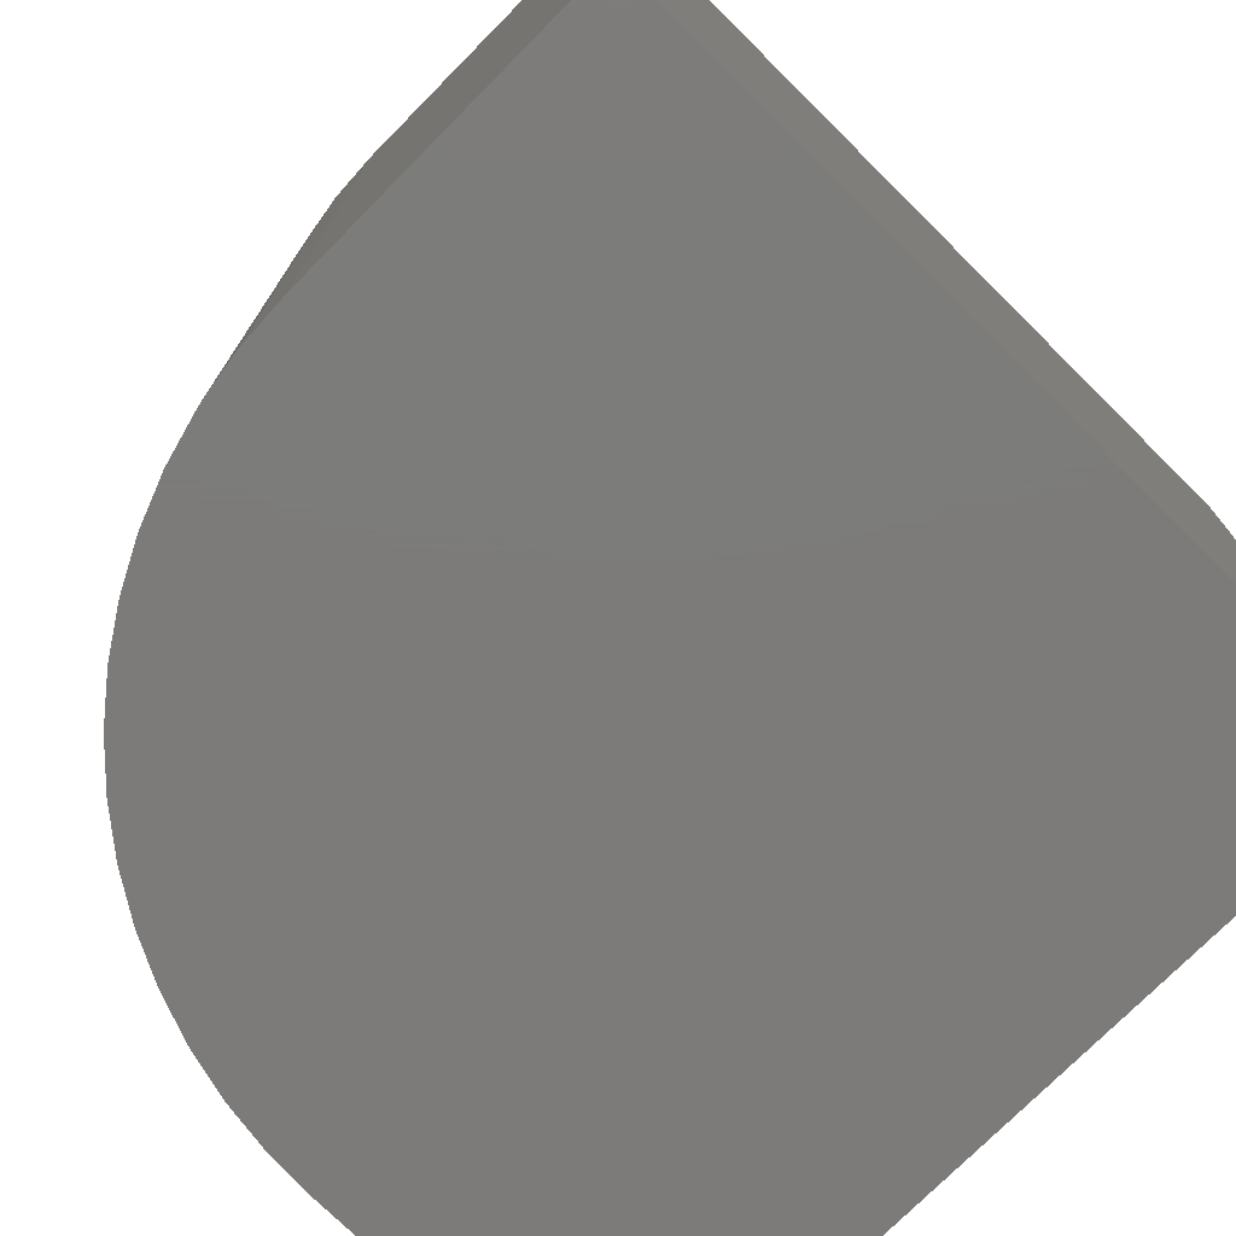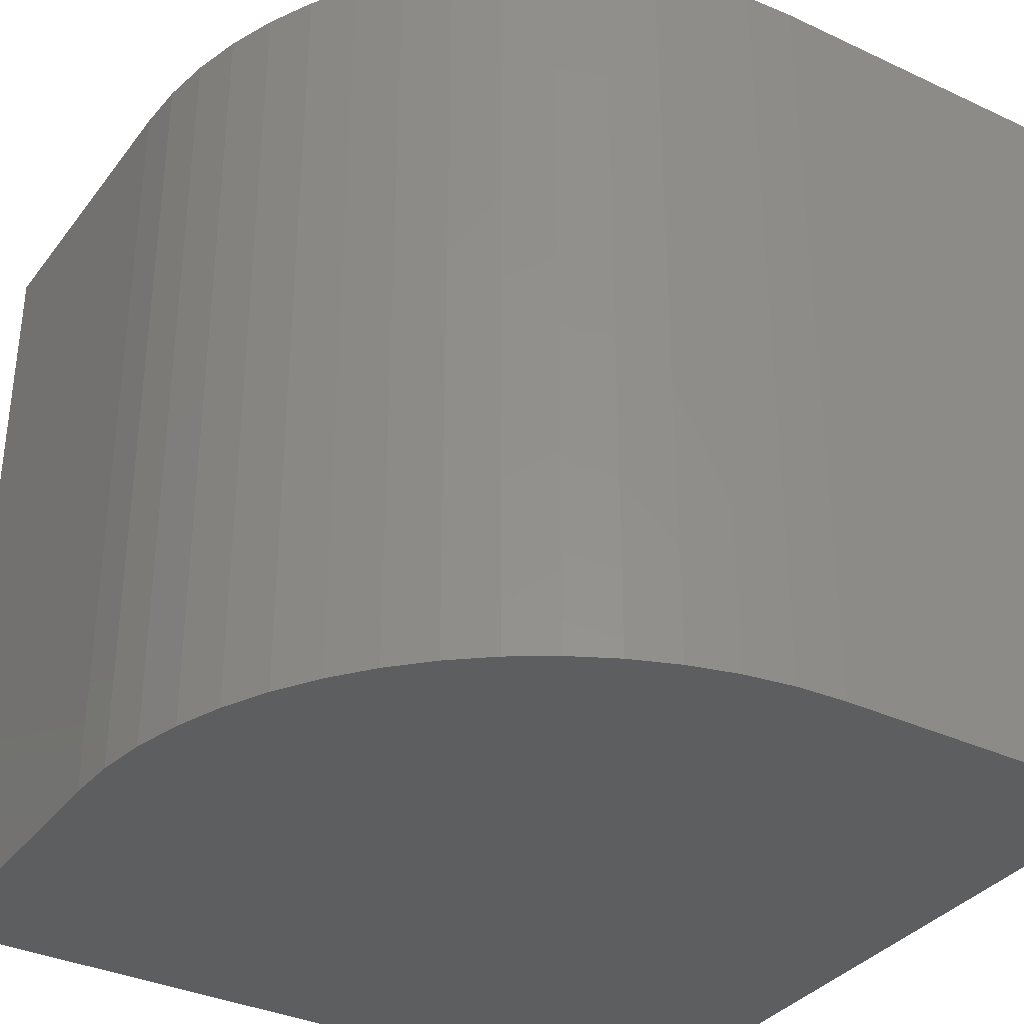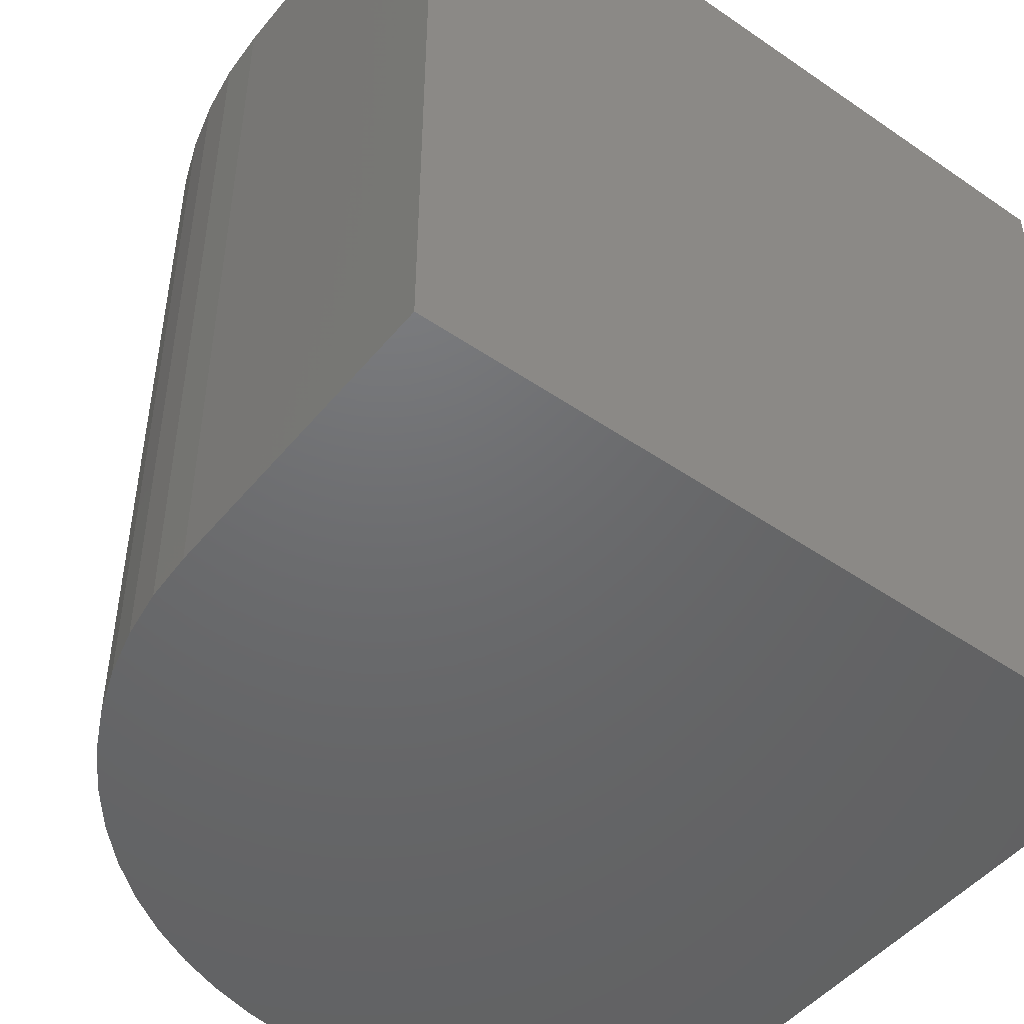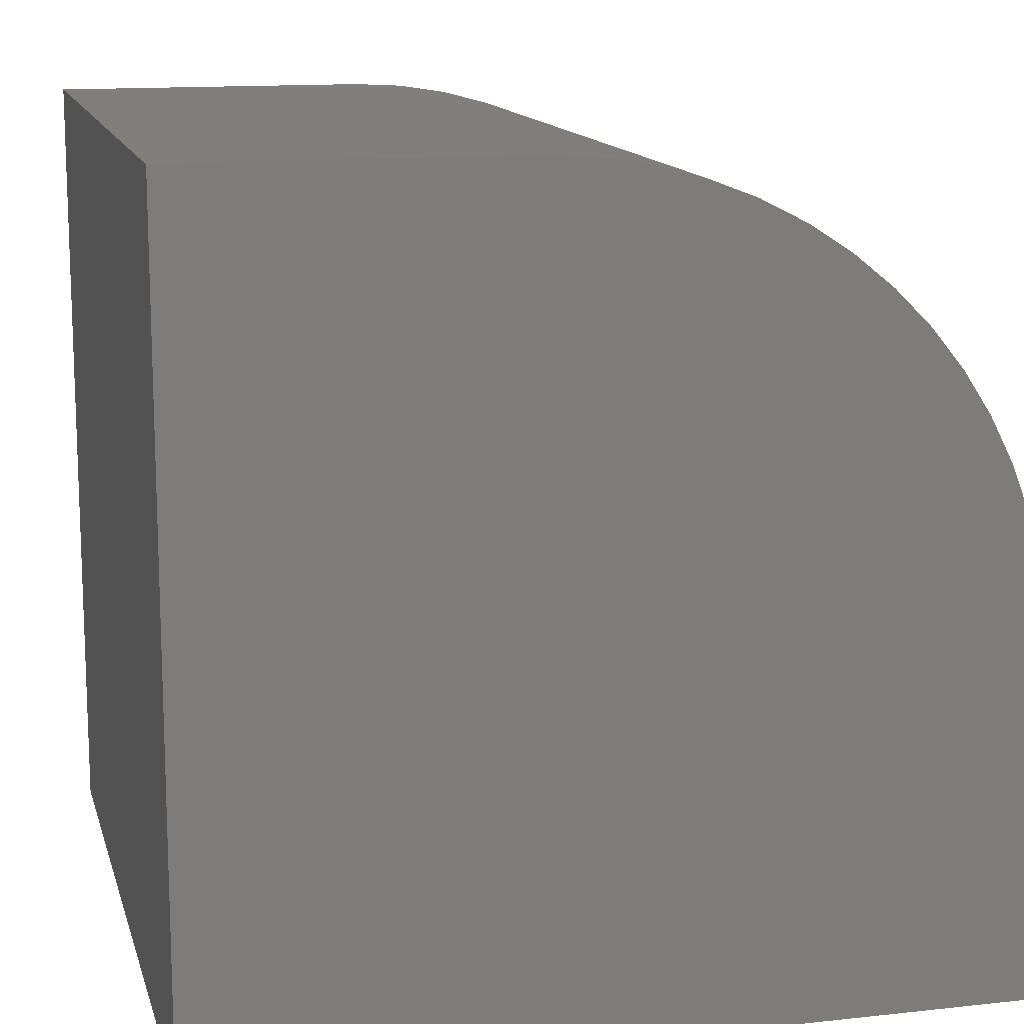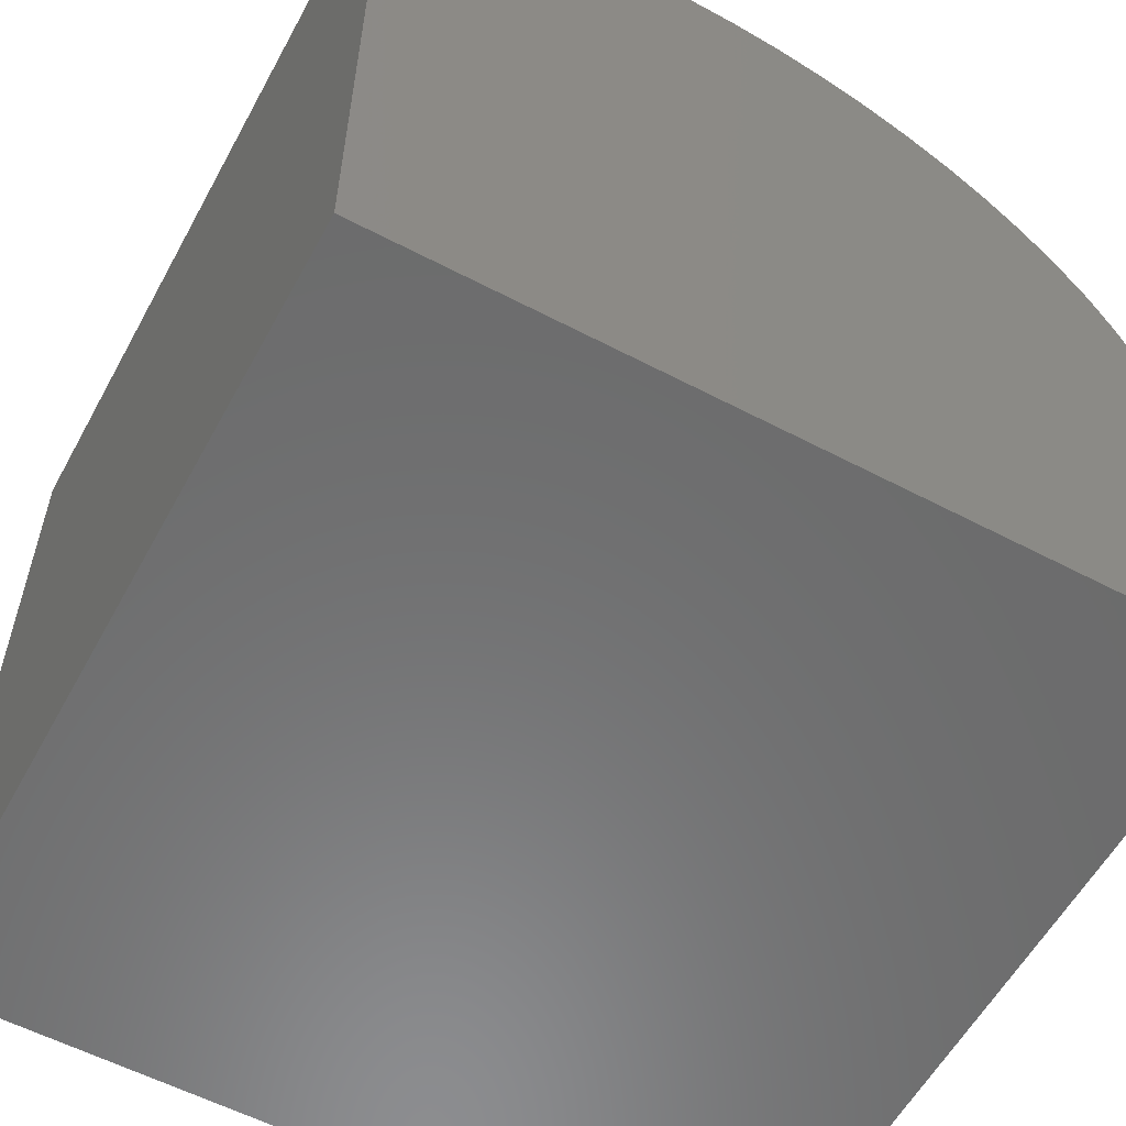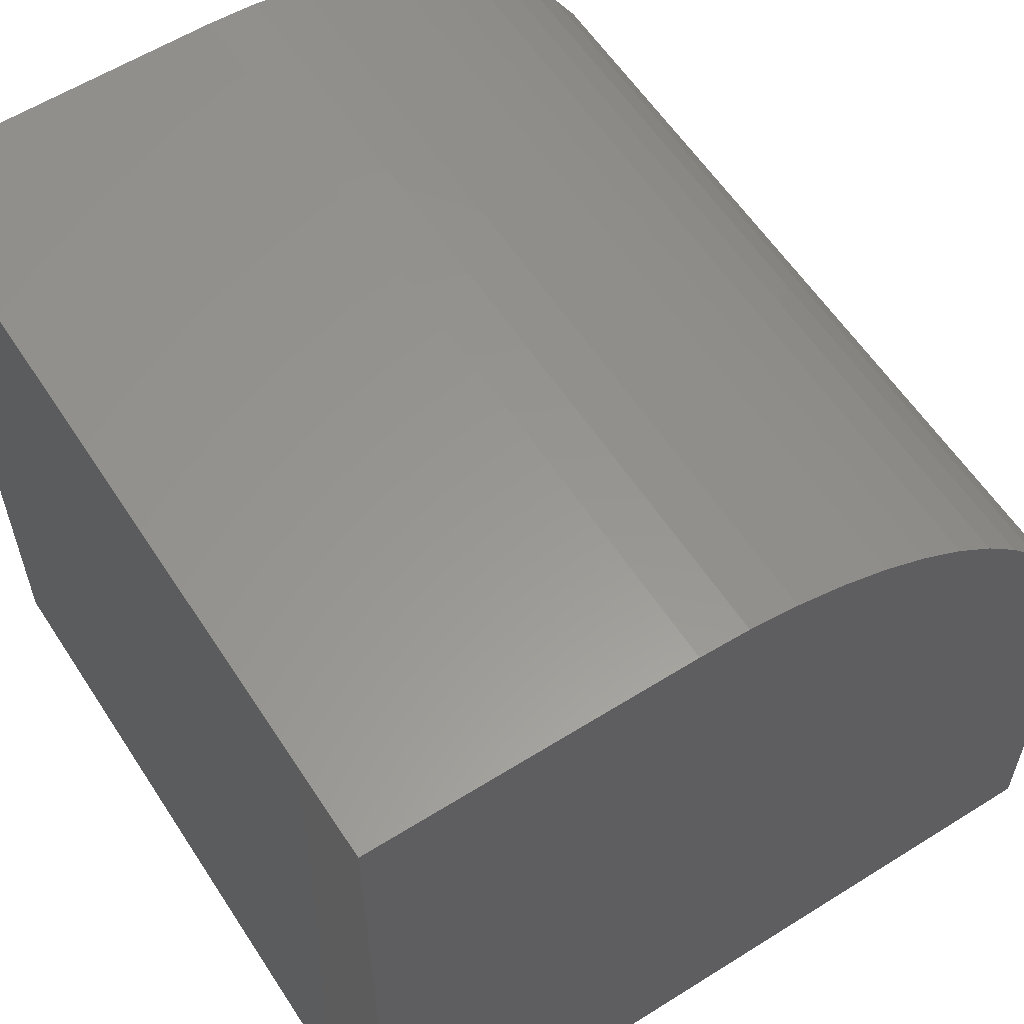
<metadata>
{"format":"stl","ext":"stl","renderer":"f3d","projection":"perspective","resolution":1024,"background":"white","views":[{"elev":-75.0,"azim":135.3,"up":"+Y"},{"elev":-34.9,"azim":58.1,"up":"+Y"},{"elev":-48.2,"azim":142.5,"up":"+Y"},{"elev":13.4,"azim":-14.0,"up":"+Z"},{"elev":-57.8,"azim":-28.5,"up":"+Z"},{"elev":58.9,"azim":-32.9,"up":"+Z"}]}
</metadata>
<code>
# stl→obj: 38 verts, 72 faces
v 0 10 10
v 0 10 0
v 0 0 10
v 0 0 0
v 4.018 10 10
v 4.018 0 10
v 10 0 4.018
v 10 0 0
v 10 10 4.018
v 10 10 0
v 9.707 10 5.867
v 9.869 10 5.262
v 9.967 10 4.643
v 4.643 10 9.967
v 5.262 10 9.869
v 5.867 10 9.707
v 6.451 10 9.483
v 7.009 10 9.199
v 7.534 10 8.858
v 8.021 10 8.463
v 8.463 10 8.021
v 8.858 10 7.534
v 9.199 10 7.009
v 9.483 10 6.451
v 9.967 0 4.643
v 9.869 0 5.262
v 9.707 0 5.867
v 9.483 0 6.451
v 9.199 0 7.009
v 8.858 0 7.534
v 8.463 0 8.021
v 8.021 0 8.463
v 7.534 0 8.858
v 7.009 0 9.199
v 6.451 0 9.483
v 5.867 0 9.707
v 5.262 0 9.869
v 4.643 0 9.967
f 1 2 3
f 3 2 4
f 5 1 6
f 6 1 3
f 7 8 9
f 9 8 10
f 2 10 4
f 4 10 8
f 9 10 2
f 2 1 5
f 11 12 2
f 2 12 13
f 2 13 9
f 5 14 2
f 2 14 15
f 2 15 16
f 16 17 2
f 2 17 18
f 2 18 19
f 19 20 2
f 2 20 21
f 2 21 22
f 22 23 2
f 2 23 24
f 2 24 11
f 8 7 4
f 4 7 25
f 25 26 4
f 4 26 27
f 4 27 28
f 28 29 4
f 4 29 30
f 4 30 31
f 31 32 4
f 4 32 33
f 4 33 34
f 34 35 4
f 4 35 36
f 4 36 37
f 37 38 4
f 4 38 6
f 4 6 3
f 5 6 38
f 5 38 14
f 14 38 37
f 14 37 15
f 15 37 36
f 15 36 16
f 16 36 35
f 16 35 17
f 17 35 34
f 17 34 18
f 18 34 33
f 18 33 19
f 19 33 32
f 19 32 20
f 20 32 31
f 20 31 21
f 21 31 30
f 21 30 22
f 22 30 29
f 22 29 23
f 23 29 28
f 23 28 24
f 24 28 27
f 24 27 11
f 11 27 26
f 11 26 12
f 12 26 25
f 12 25 13
f 13 25 7
f 13 7 9

</code>
